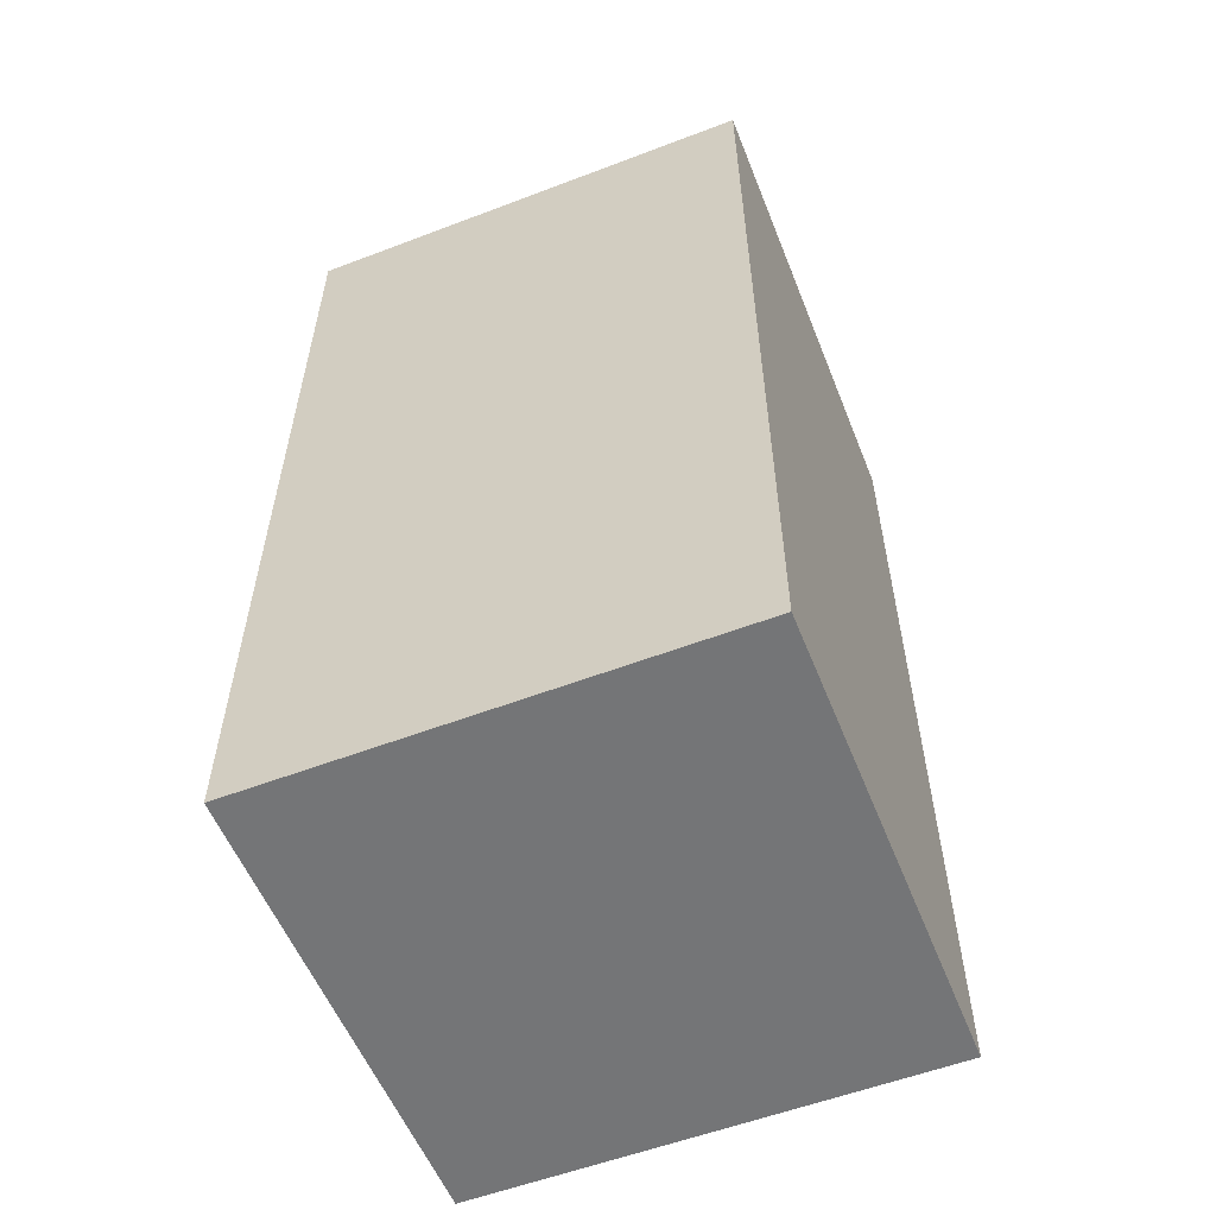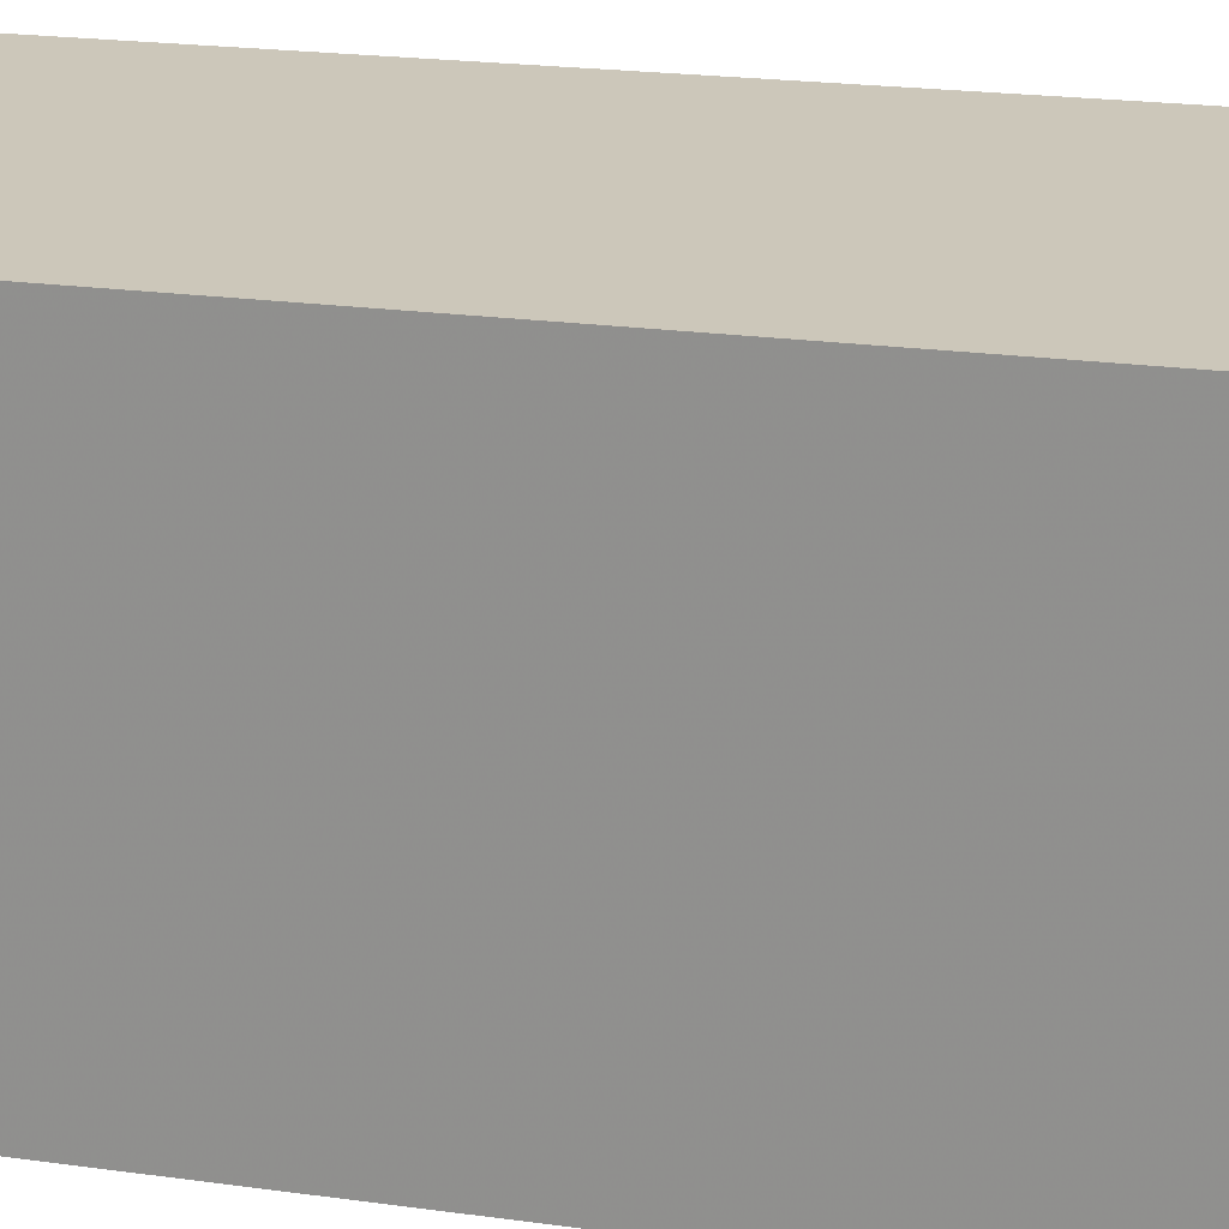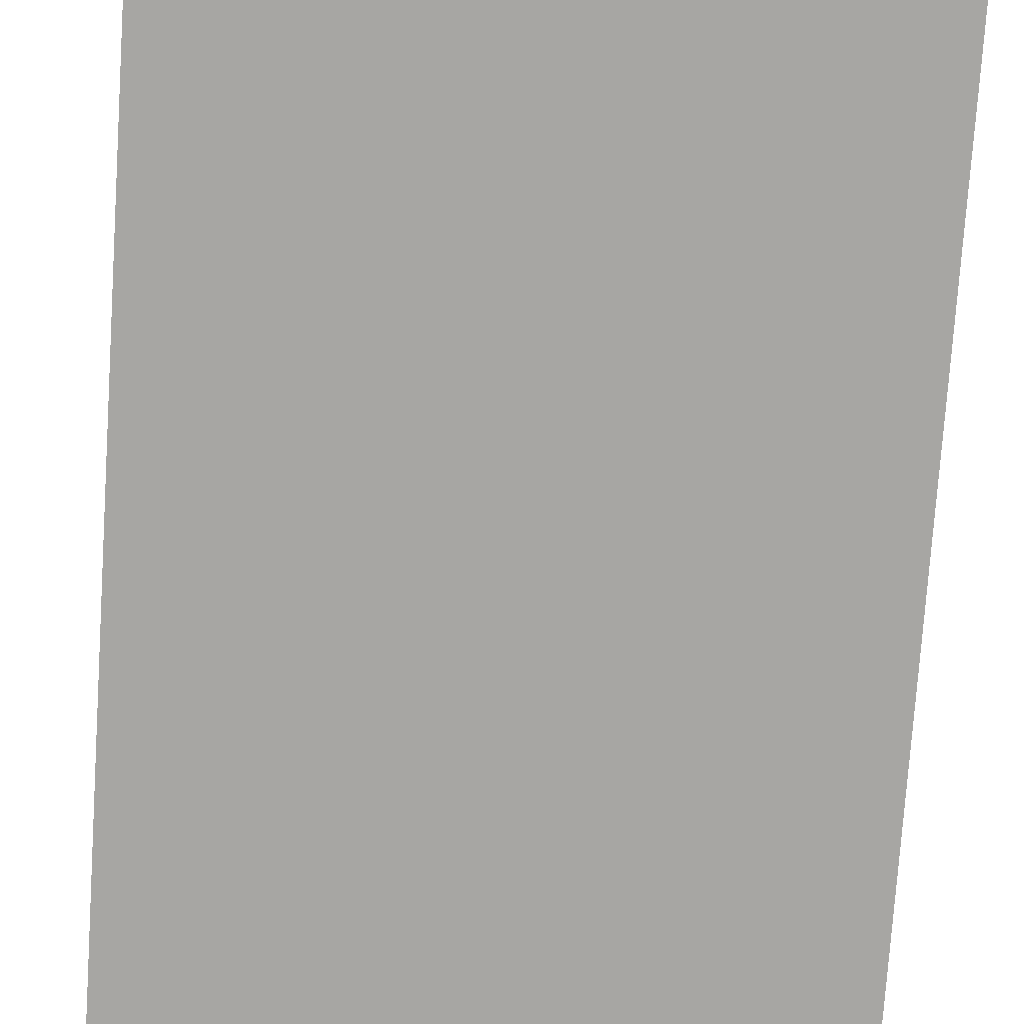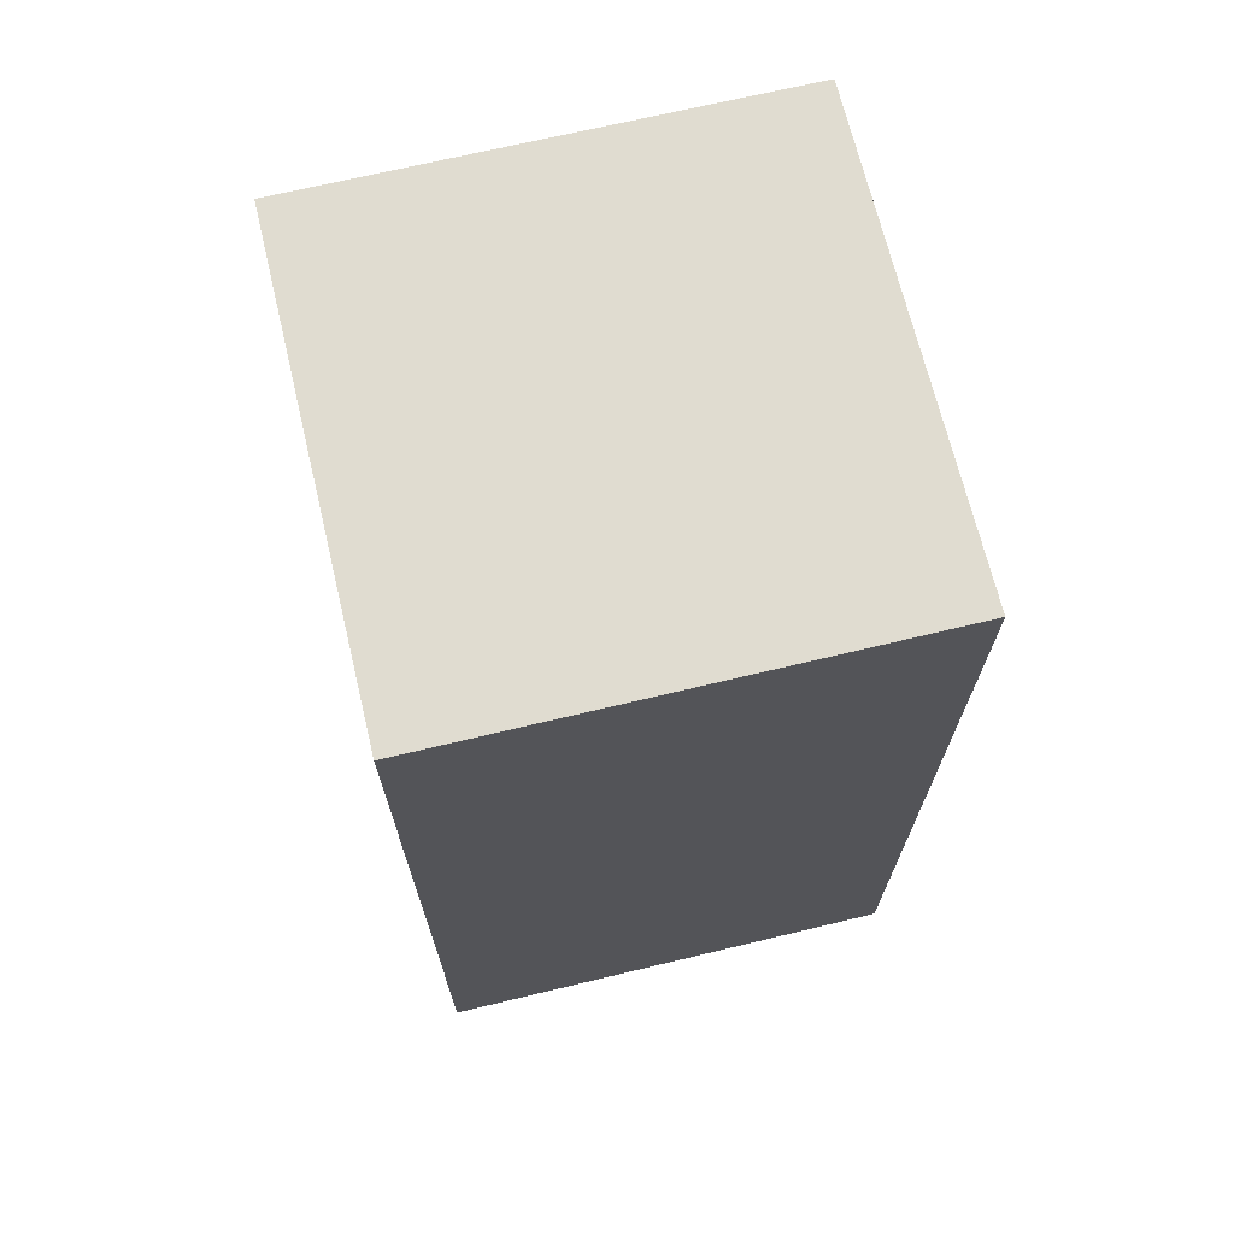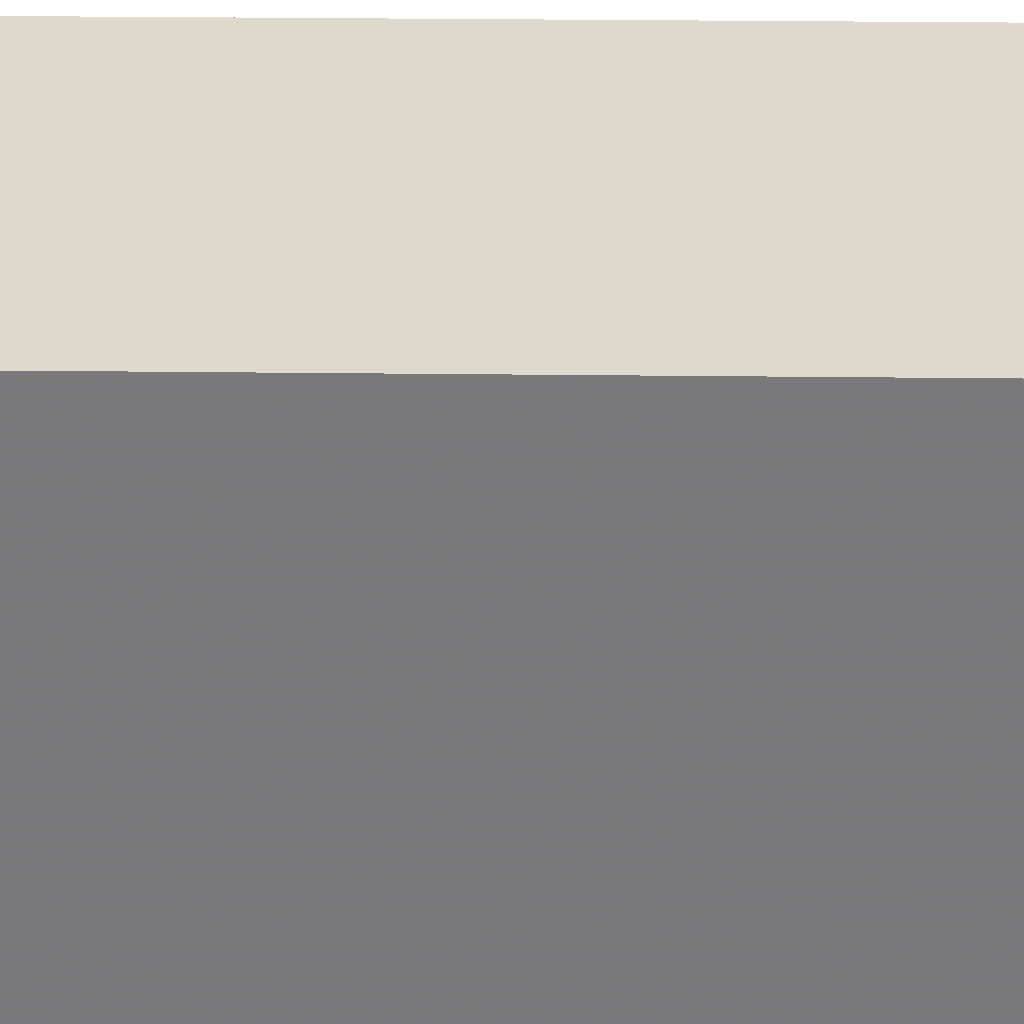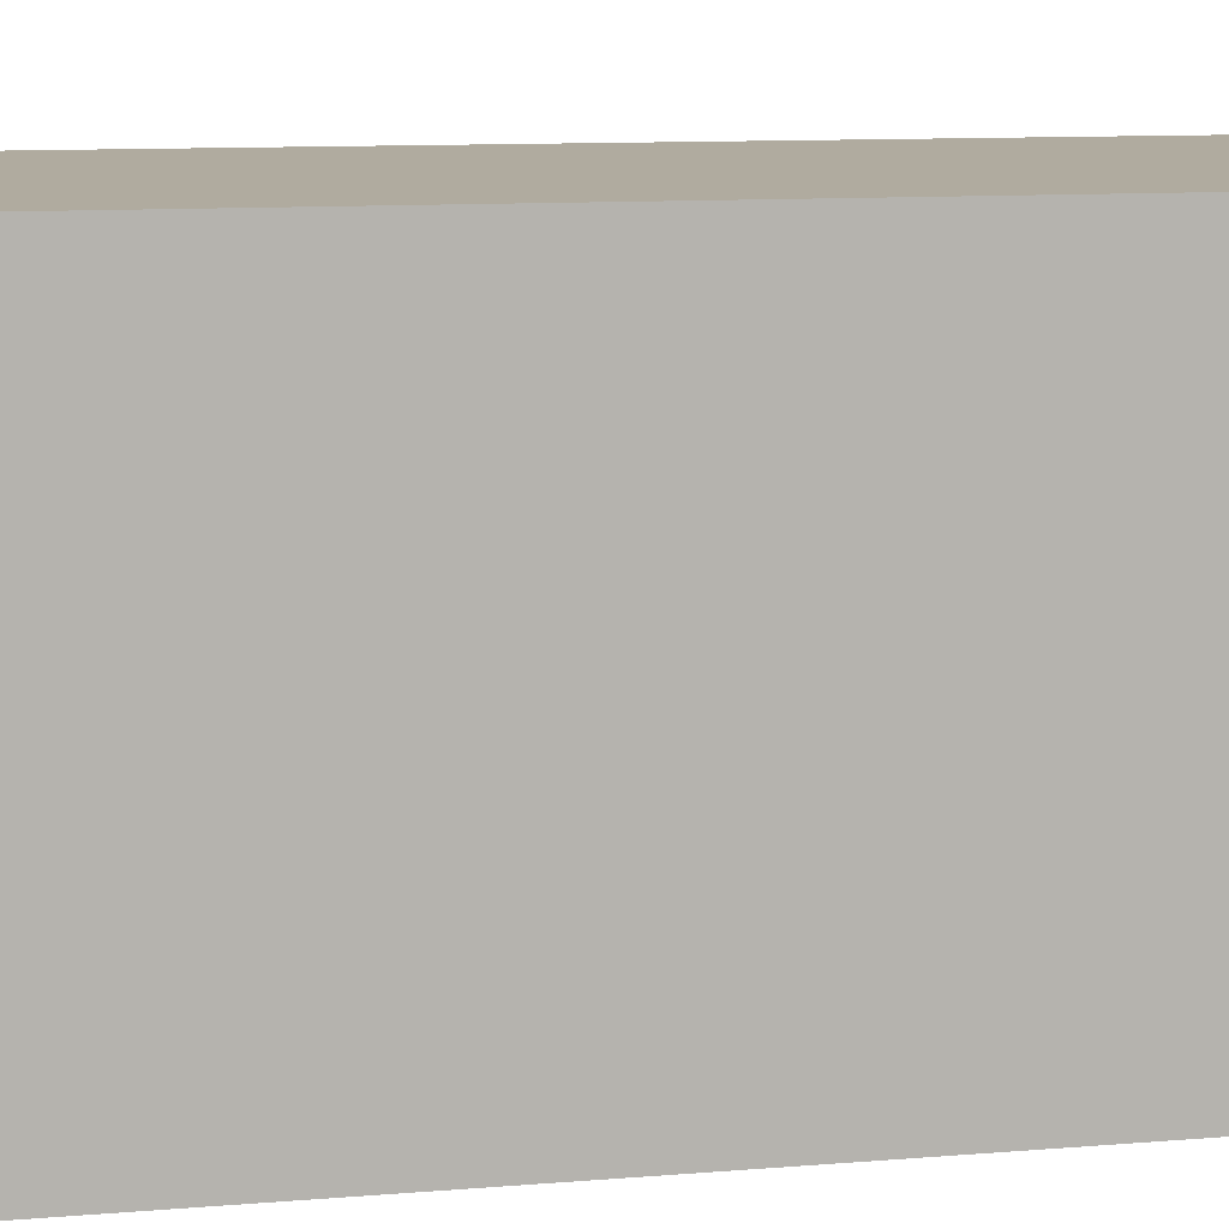
<metadata>
{"format":"obj","ext":"obj","renderer":"f3d","projection":"perspective","resolution":1024,"background":"white","views":[{"elev":-56.5,"azim":-158.3,"up":"+Z"},{"elev":21.3,"azim":103.9,"up":"+Y"},{"elev":-74.2,"azim":-3.8,"up":"+Y"},{"elev":69.5,"azim":-13.5,"up":"+Z"},{"elev":32.1,"azim":-89.1,"up":"+Y"},{"elev":9.7,"azim":-102.8,"up":"+Y"}]}
</metadata>
<code>
v 0.01316 0.00635 0.0254
v 0.01316 0 0.0254
v 0.01316 0.00635 0.01282
v 0.006829 0.00635 0.01282
v 0.006829 0.00635 0.0254
v 0.01316 0 0.01282
v 0.006829 0 0.0254
v 0.006829 0 0.01282
f 1 2 3
f 1 3 4
f 5 2 1
f 5 1 4
f 6 3 2
f 6 4 3
f 7 5 4
f 7 2 5
f 7 6 2
f 8 7 4
f 8 4 6
f 8 6 7

</code>
